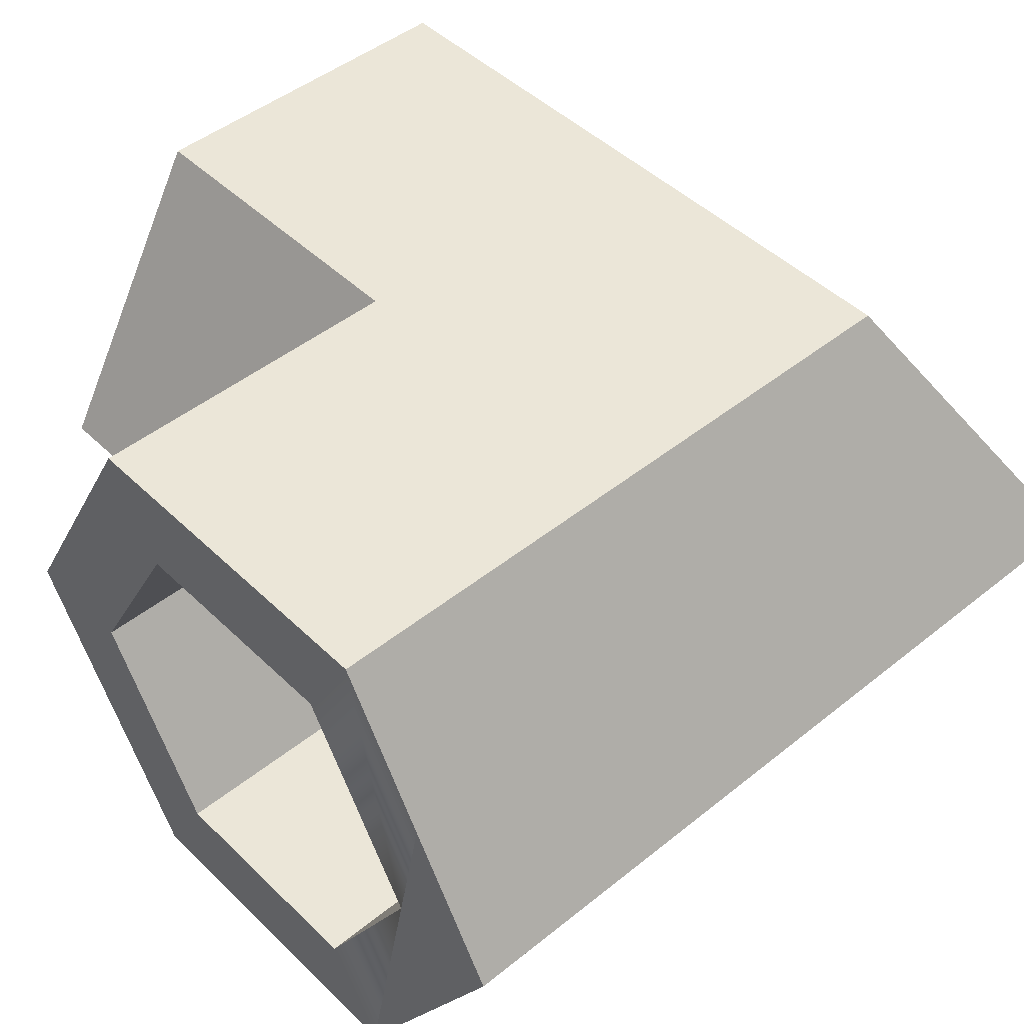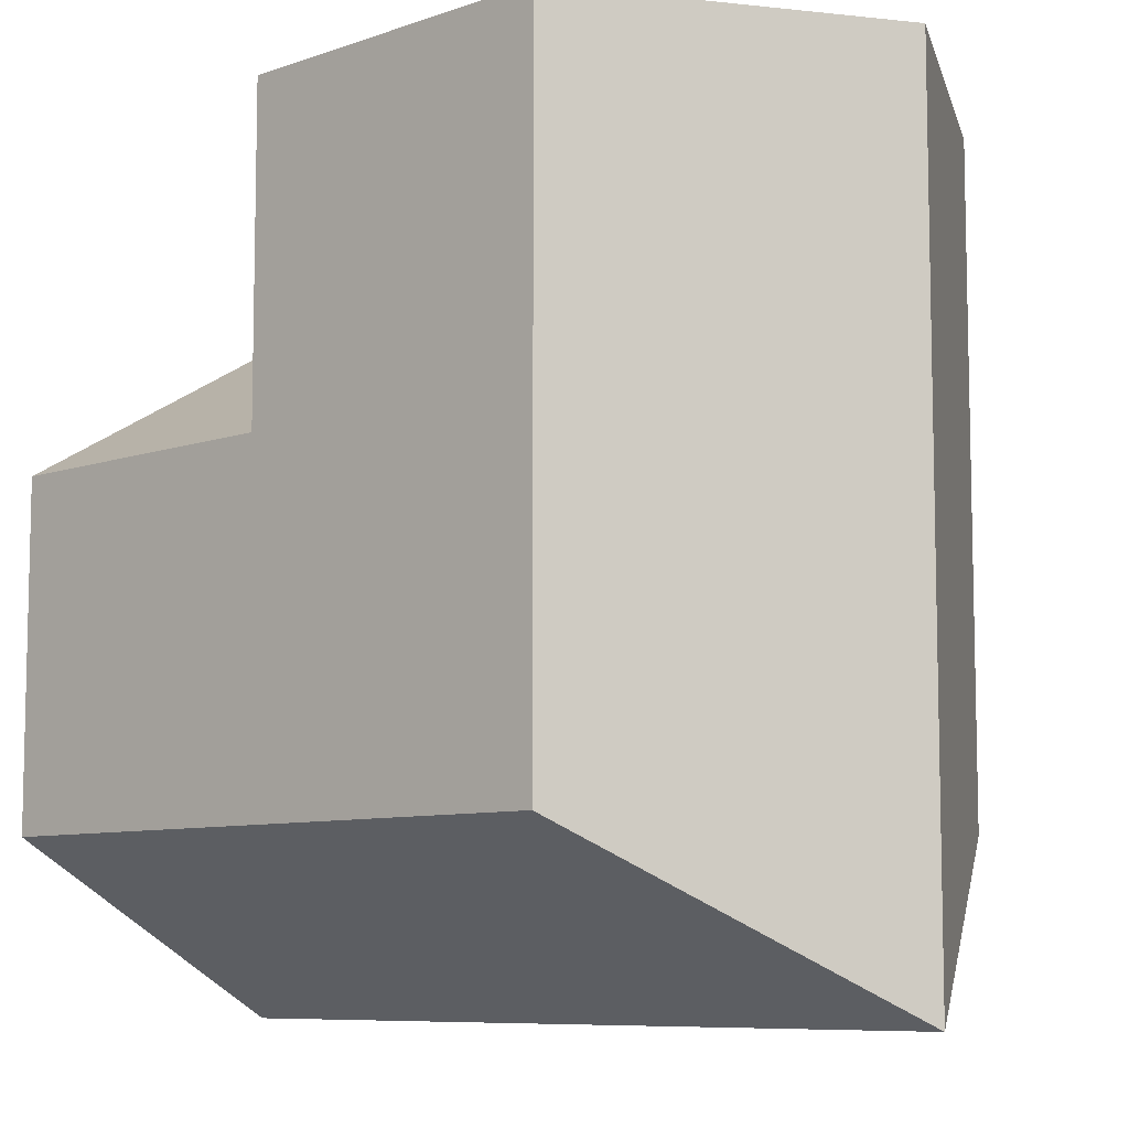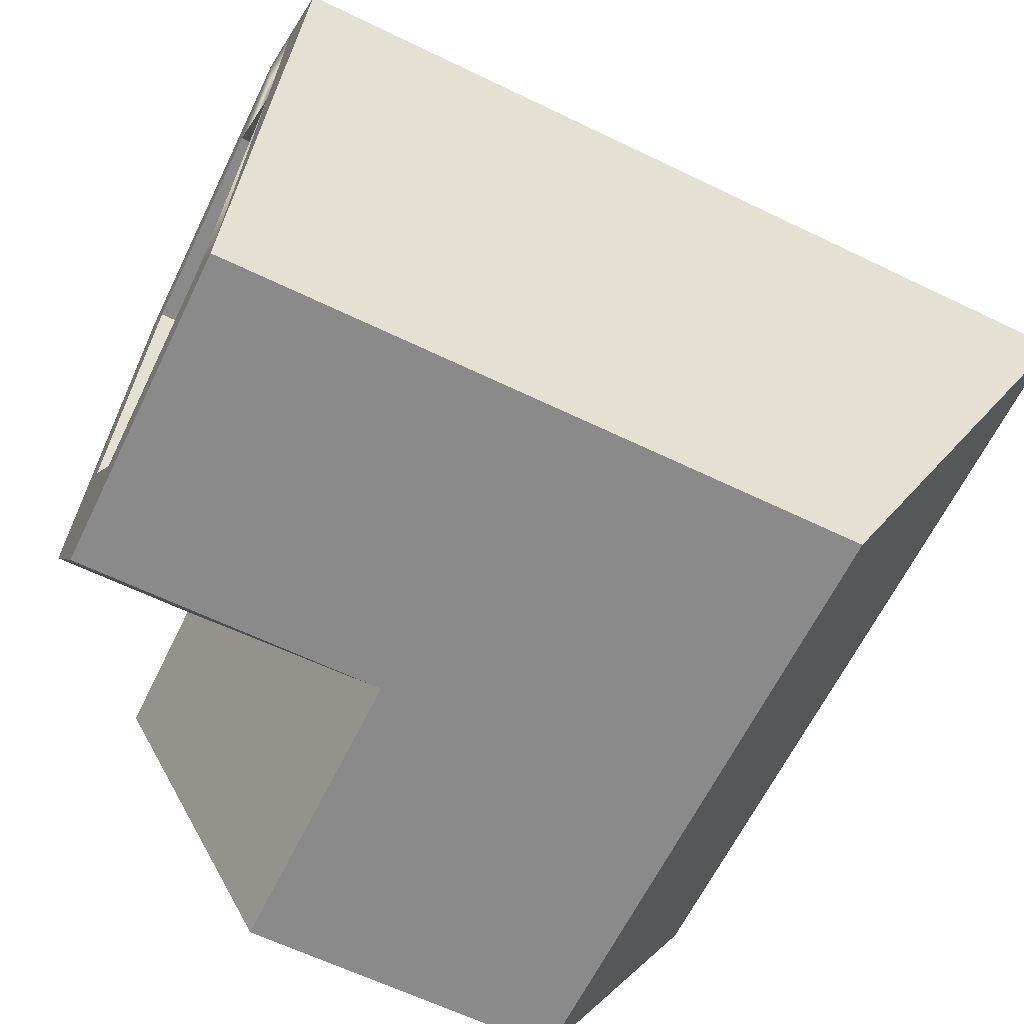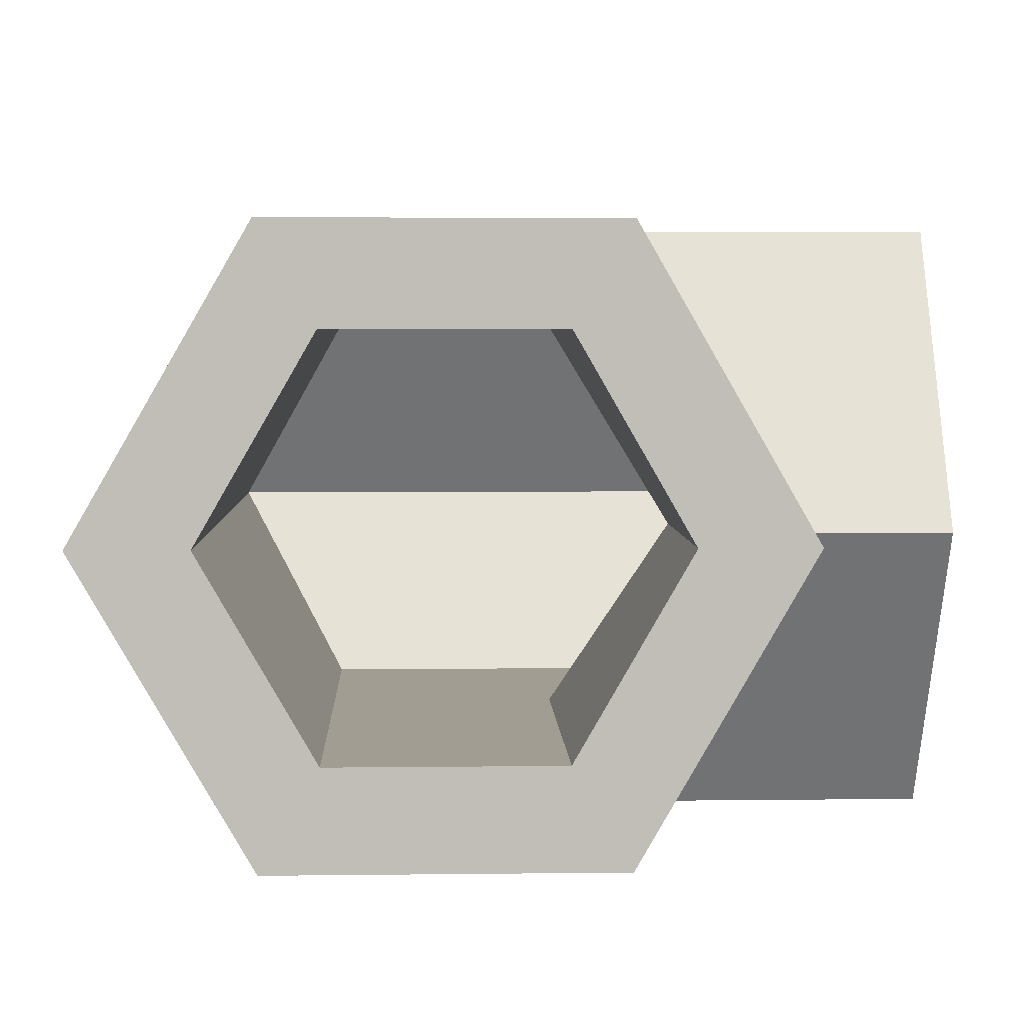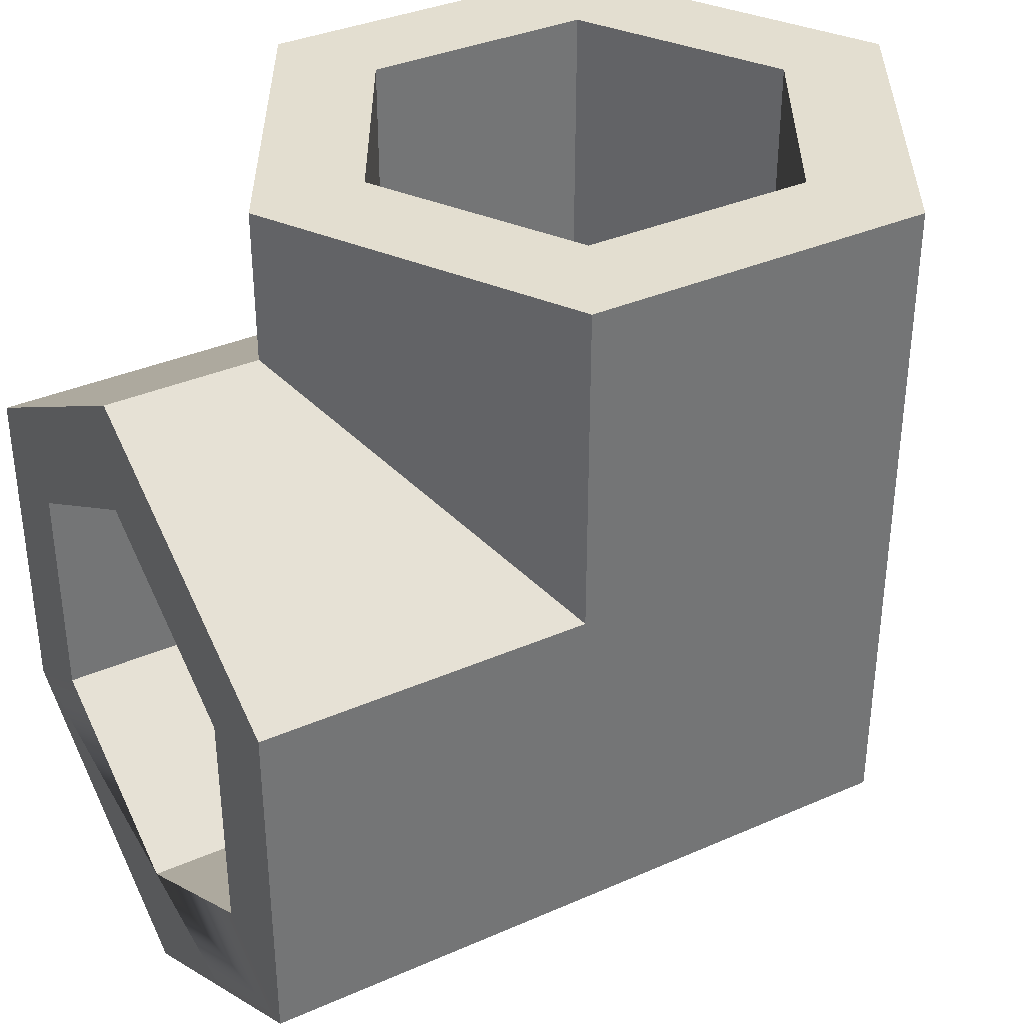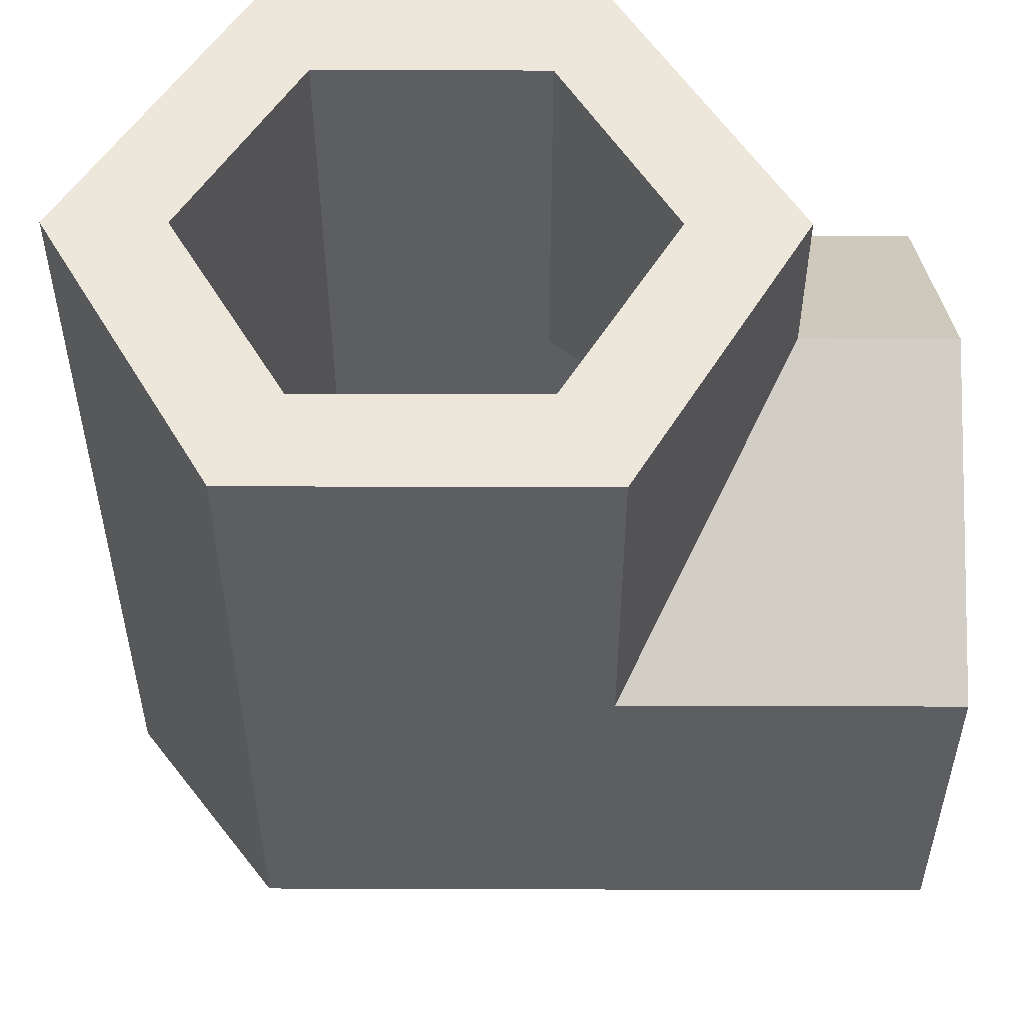
<metadata>
{"format":"obj","ext":"obj","renderer":"f3d","projection":"perspective","resolution":1024,"background":"white","views":[{"elev":46.6,"azim":137.5,"up":"+Y"},{"elev":-8.2,"azim":-136.5,"up":"+Z"},{"elev":-63.4,"azim":154.0,"up":"+Y"},{"elev":4.6,"azim":-2.2,"up":"+Y"},{"elev":35.7,"azim":150.0,"up":"+Z"},{"elev":52.4,"azim":0.2,"up":"+Z"}]}
</metadata>
<code>
o pipe_corner
v -0.1155 0.5 -0.1155
v -0.2309 0.3 0.5
v -0.2309 0.3 -0.2309
v -0.1155 0.5 0.5
v 0.2309 0.3 0.2309
v 0.1155 0.5 0.5
v 0.1155 0.5 0.1155
v 0.2309 0.3 0.5
v 0.5 0.1 -0.1155
v 0.1155 0.1 0.1155
v 0.5 0.1 0.1155
v -0.1155 0.1 -0.1155
v -0.1155 0.1 0.5
v 0.1155 0.1 0.5
v 0.5 0.5 0.1155
v 0.5 0.3 0.2309
v 0.5 0.3 -0.2309
v 0.5 0.5 -0.1155
v 0.5 0.6 -0
v 0.1732 0.6 0.1732
v 0.5 0.6 0.1732
v 0.5 0.6 -0.1732
v -0.1732 0.6 -0.1732
v 0 0.6 0.5
v -0.1732 0.6 0.5
v 0.1732 0.6 0.5
v 0.5 0.45 -0.2598
v 0.5 0.45 0.2598
v 0.5 0.3 0.3464
v 0.5 -0 0.1732
v 0.5 0 -0.1732
v 0.5 0.3 -0.3464
v 0.1732 -0 0.5
v -0.1732 -0 0.5
v 0.3464 0.3 0.5
v 0.2598 0.45 0.5
v -0.3464 0.3 0.5
v -0.2598 0.45 0.5
v 0.3464 0.3 0.3464
v 0.1732 0 0.1732
v -0.3464 0.3 -0.3464
v -0.1732 0 -0.1732
f 1 2 3
f 2 1 4
f 5 6 7
f 6 5 8
f 9 10 11
f 10 9 12
f 10 12 13
f 13 14 10
f 14 5 10
f 5 14 8
f 2 12 3
f 12 2 13
f 5 15 16
f 15 5 7
f 10 16 11
f 16 10 5
f 17 12 9
f 12 17 3
f 18 3 17
f 3 18 1
f 4 7 6
f 1 7 4
f 18 7 1
f 7 18 15
f 19 20 21
f 20 19 22
f 20 22 23
f 20 23 24
f 24 23 25
f 24 26 20
f 22 17 27
f 17 22 18
f 18 22 19
f 18 19 15
f 15 19 21
f 15 21 16
f 16 21 28
f 29 16 28
f 30 16 29
f 30 11 16
f 30 9 11
f 31 17 9
f 31 9 30
f 27 31 32
f 31 27 17
f 33 14 34
f 14 33 35
f 34 14 13
f 14 35 8
f 8 35 36
f 8 36 6
f 6 36 26
f 6 26 4
f 13 37 34
f 37 13 2
f 37 2 4
f 37 4 38
f 38 4 25
f 25 4 26
f 25 26 24
f 39 33 40
f 33 39 35
f 28 39 29
f 39 28 20
f 20 28 21
f 41 27 32
f 27 41 23
f 27 23 22
f 29 40 30
f 40 29 39
f 42 37 41
f 37 42 34
f 26 39 20
f 39 26 35
f 35 26 36
f 37 23 41
f 23 37 25
f 25 37 38
f 42 32 31
f 32 42 41
f 34 40 33
f 42 40 34
f 31 40 42
f 40 31 30

</code>
